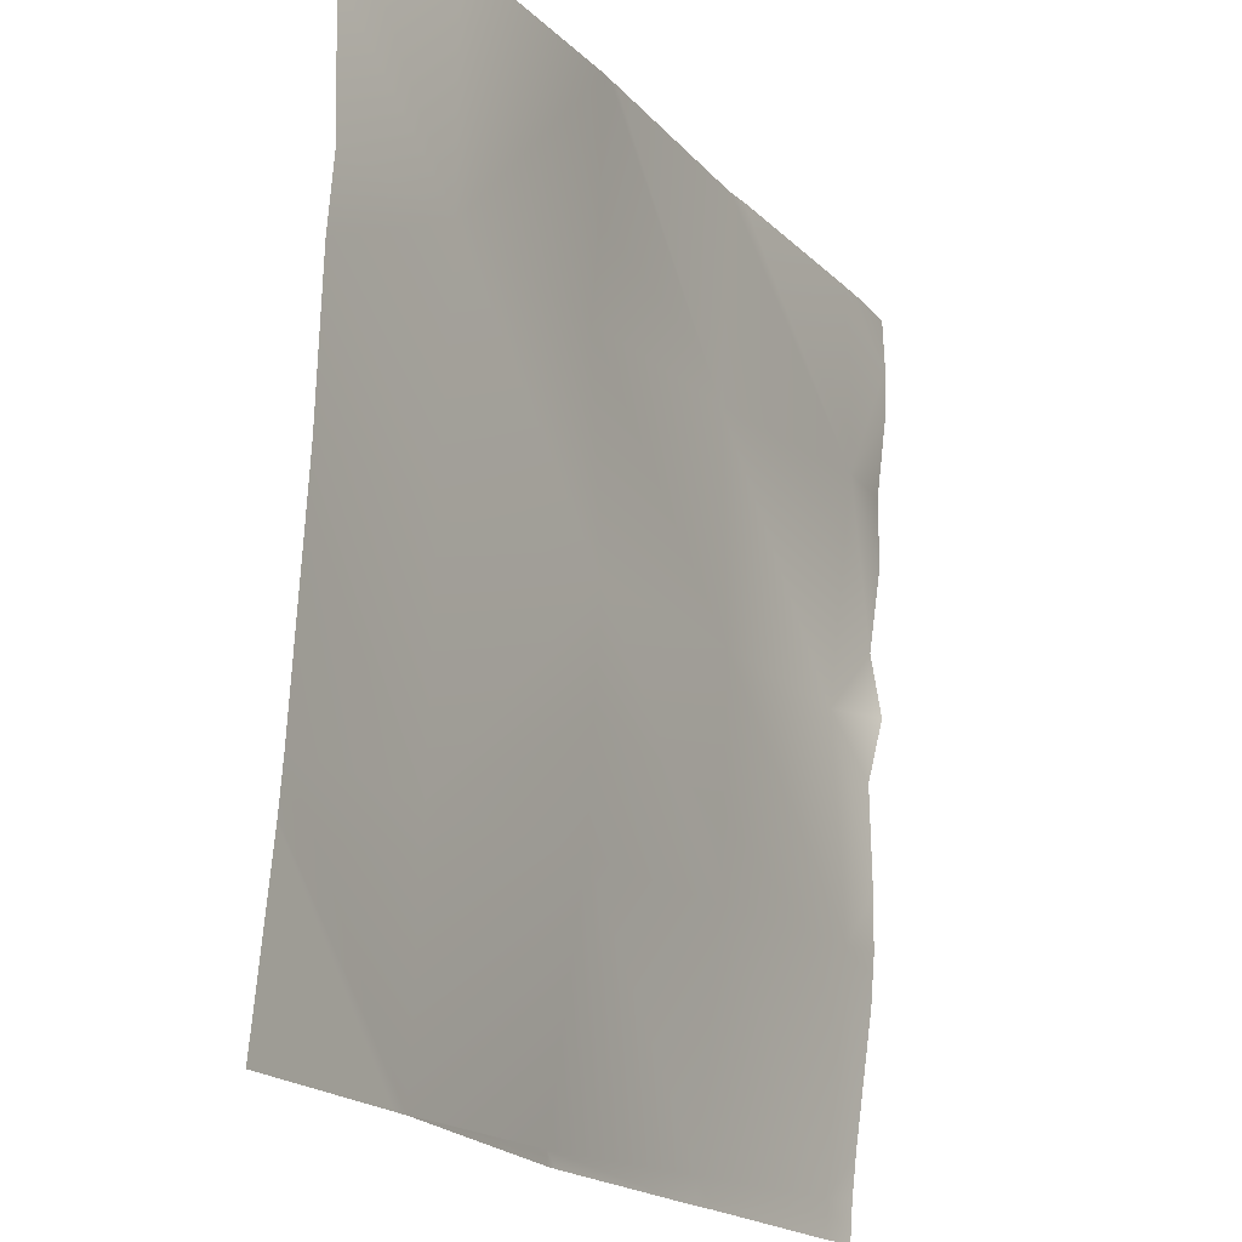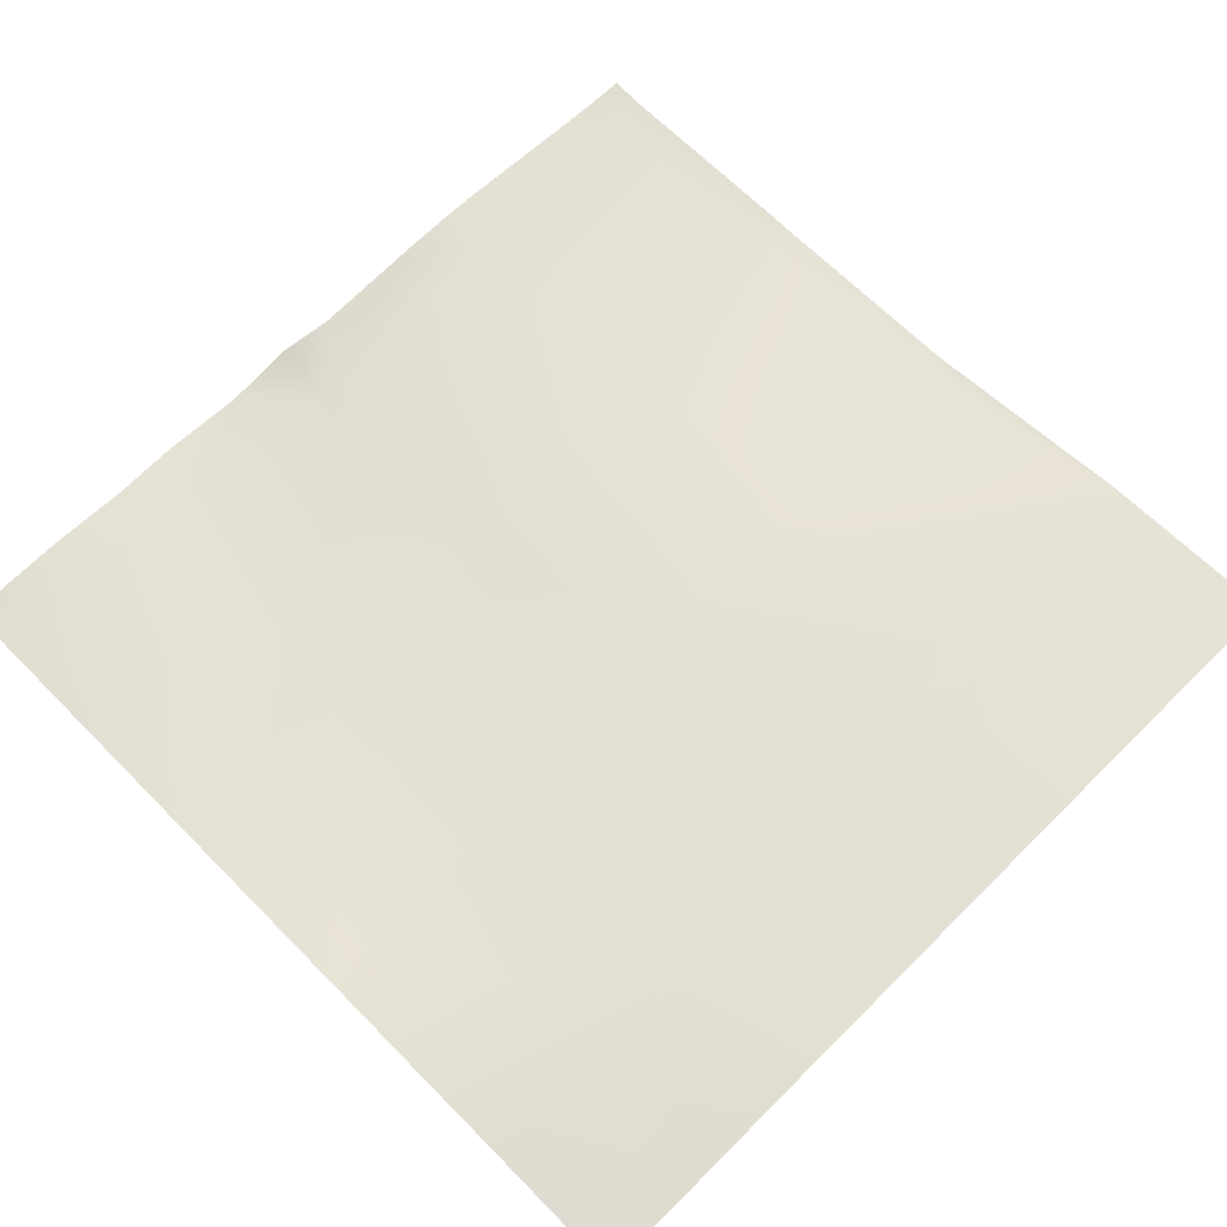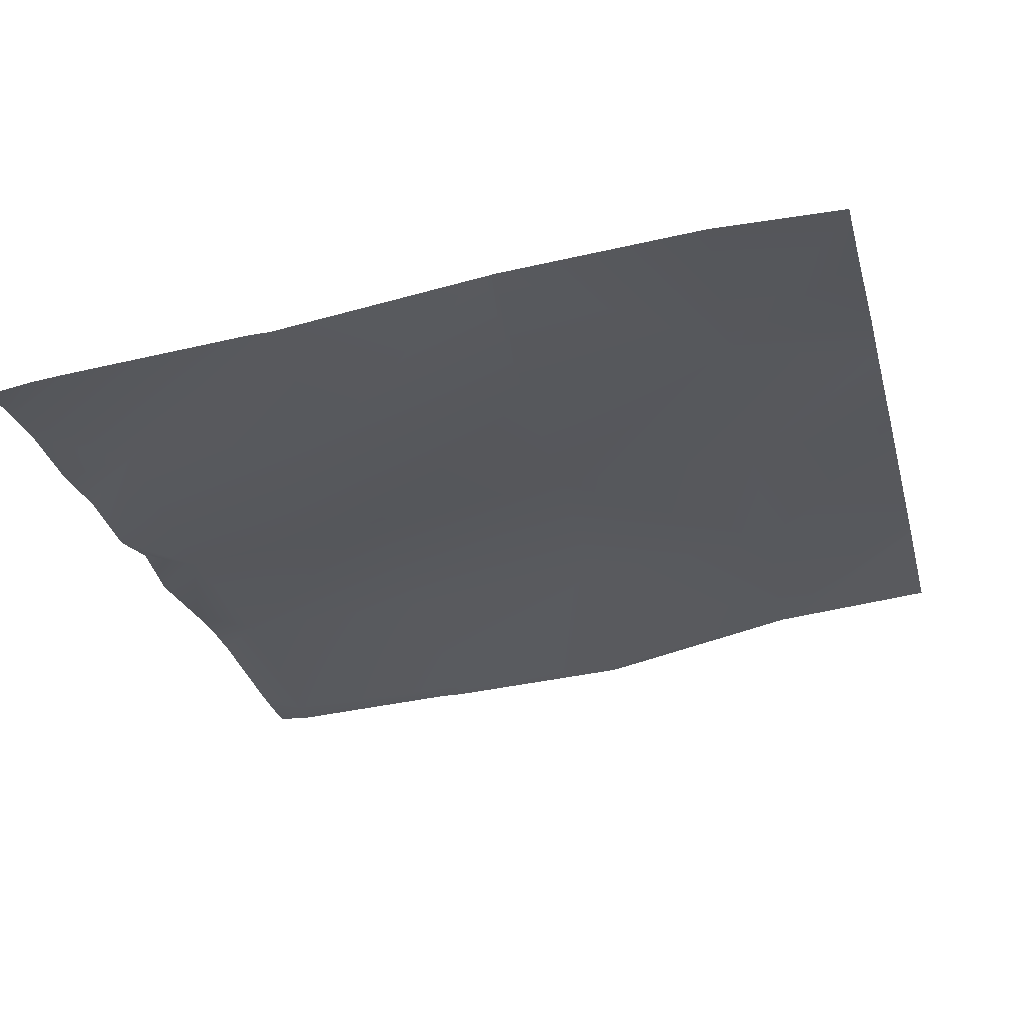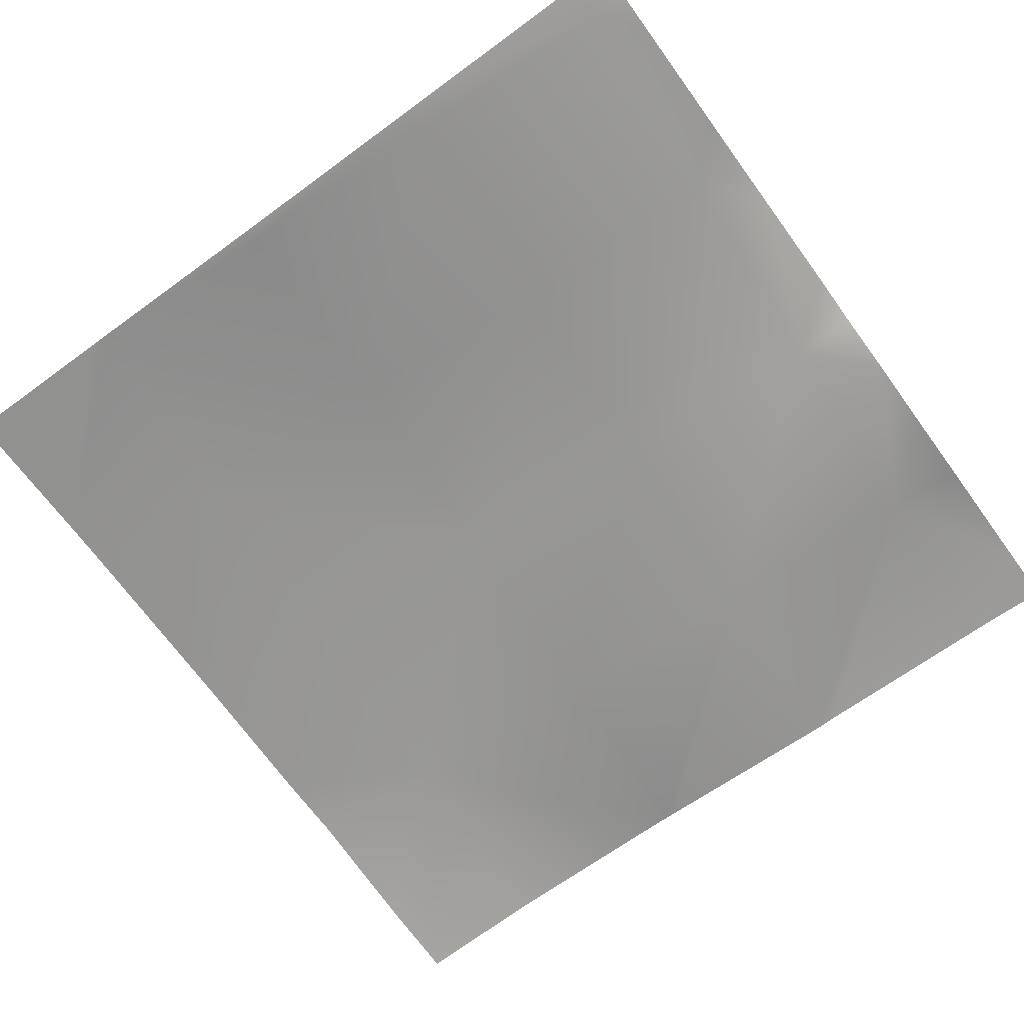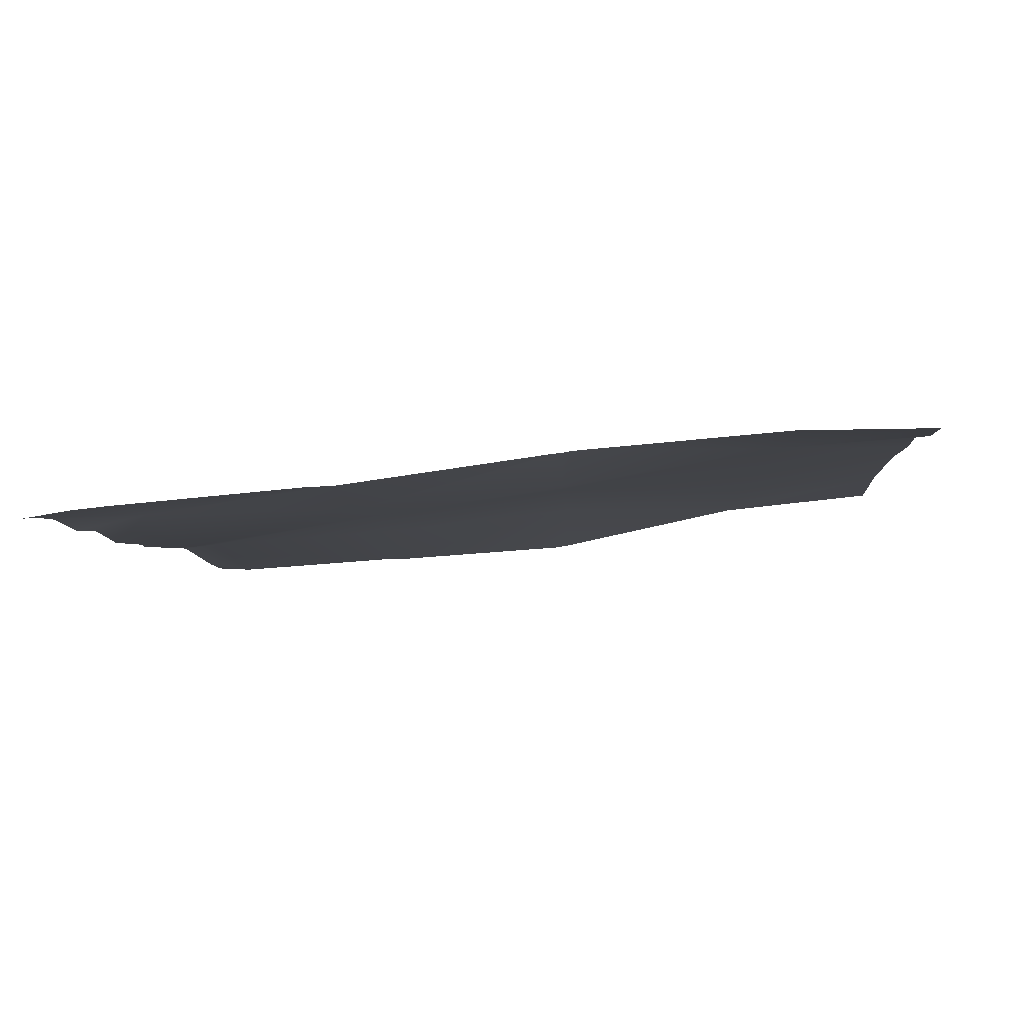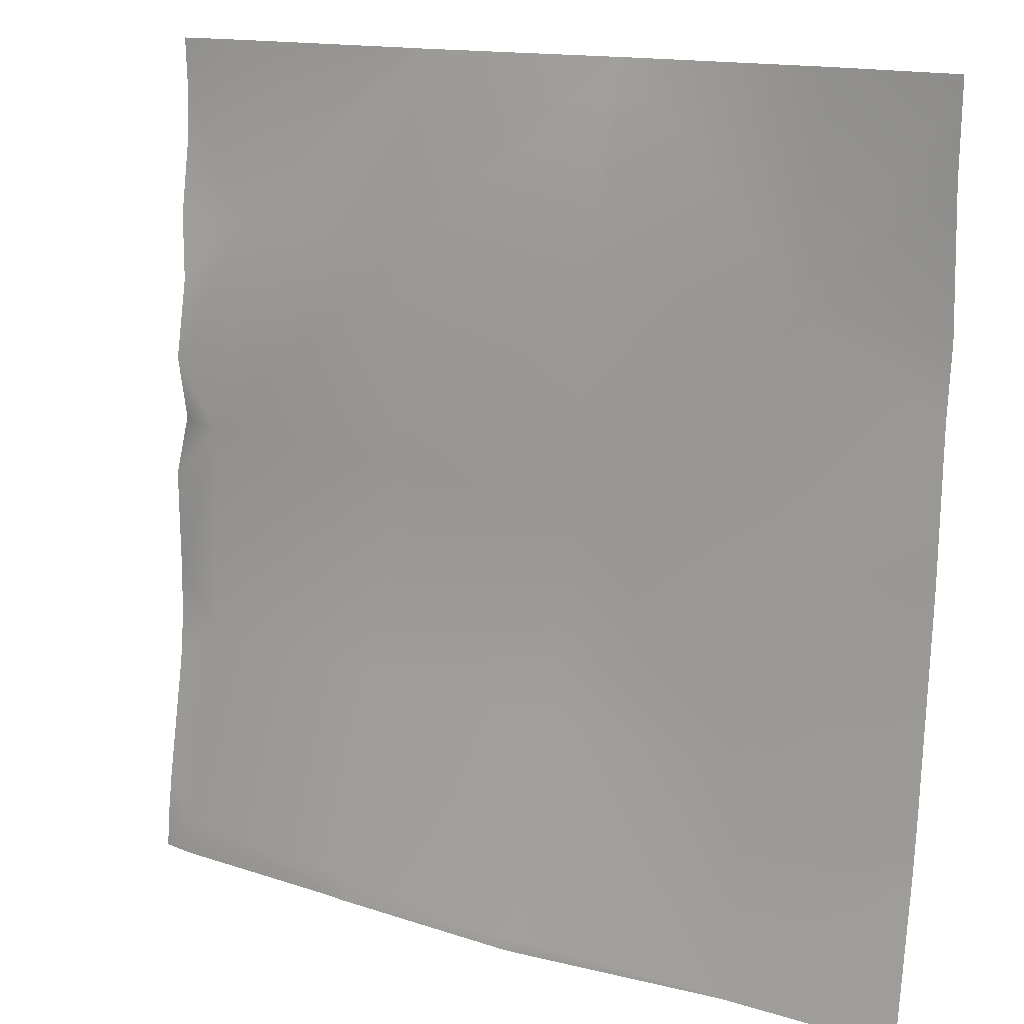
<metadata>
{"format":"obj","ext":"obj","renderer":"f3d","projection":"perspective","resolution":1024,"background":"white","views":[{"elev":-20.0,"azim":126.5,"up":"+Z"},{"elev":72.2,"azim":45.3,"up":"+Y"},{"elev":-24.1,"azim":14.3,"up":"+Y"},{"elev":-75.0,"azim":-143.8,"up":"+Y"},{"elev":-0.6,"azim":4.8,"up":"+Y"},{"elev":14.3,"azim":40.6,"up":"+Z"}]}
</metadata>
<code>
v 36.22 0.1828 8
v 36.35 0.2063 8.114
v 36.34 0.2021 8
v 38.34 0.6409 8
v 38.34 0.6429 8.007
v 38.34 0.642 8
v 34.11 0.03626 8
v 34.35 0.06805 8.22
v 34.34 0.04032 8
v 32 -0.06236 8.344
v 32 -0.01486 8.722
v 32.36 -0.0785 8.326
v 32 -0.09044 8
v 32.34 -0.09916 8
v 32 -0.09012 8.005
v 34.46 0.3835 10.21
v 36.45 0.6194 10.11
v 40 0.8248 8
v 38.48 0.6572 8
v 40 0.9913 9.465
v 40 0.9947 9.495
v 32 0.2109 10.34
v 32.46 0.233 10.32
v 32 0.1699 9.903
v 32 0.22 10.83
v 36.56 0.8191 12.1
v 38.45 0.8284 10
v 34.56 0.5416 12.21
v 40 1.031 9.919
v 40 1.128 11.39
v 32 0.3576 12.34
v 32 0.2596 12.95
v 32.57 0.2061 12.31
v 32 0.2064 11.8
v 36.67 0.802 14.1
v 38.56 0.9705 11.99
v 38.66 1.164 13.99
v 34.67 0.5861 14.2
v 40 1.162 11.92
v 40 1.207 13.29
v 32 0.4839 15.06
v 32.68 0.5352 14.31
v 32 0.3834 14.34
v 32 0.3808 13.7
v 34.77 0.768 16
v 34.56 0.7616 16
v 36.85 1.067 16
v 36.77 1.051 16
v 40 1.266 13.92
v 40 1.223 15.19
v 36.67 1.04 16
v 32 0.485 16
v 32.45 0.5602 16
v 32 0.4998 15.6
v 32.77 0.5949 16
v 32 0.4976 15.52
v 40 1.249 15.92
v 38.77 1.236 15.98
v 40 1.251 15.99
v 38.77 1.236 16
v 40 1.251 16
v 38.44 1.207 16
f 1 2 3
f 4 5 6
f 7 8 9
f 10 11 12
f 13 12 14
f 13 15 12
f 7 12 8
f 7 14 12
f 12 16 8
f 15 10 12
f 9 2 1
f 9 8 2
f 4 2 5
f 4 3 2
f 17 5 2
f 8 17 2
f 18 19 20
f 20 5 21
f 20 19 5
f 19 6 5
f 22 23 24
f 25 23 22
f 11 23 12
f 11 24 23
f 17 16 26
f 8 16 17
f 5 17 27
f 27 17 26
f 16 12 23
f 16 23 28
f 29 5 27
f 29 21 5
f 29 27 30
f 31 32 33
f 25 33 23
f 25 34 33
f 28 35 26
f 16 28 26
f 27 26 36
f 26 37 36
f 28 23 33
f 33 38 28
f 34 31 33
f 39 27 36
f 39 30 27
f 39 36 40
f 41 42 43
f 43 42 44
f 32 42 33
f 32 44 42
f 45 42 46
f 45 38 42
f 42 38 33
f 47 35 48
f 47 37 35
f 28 38 35
f 40 37 49
f 40 36 37
f 37 26 35
f 49 37 50
f 48 38 51
f 48 35 38
f 52 53 54
f 46 42 55
f 55 54 53
f 55 56 54
f 56 42 41
f 56 55 42
f 45 51 38
f 57 58 59
f 59 60 61
f 59 58 60
f 57 37 58
f 57 50 37
f 47 58 37
f 47 62 58
f 62 60 58

</code>
